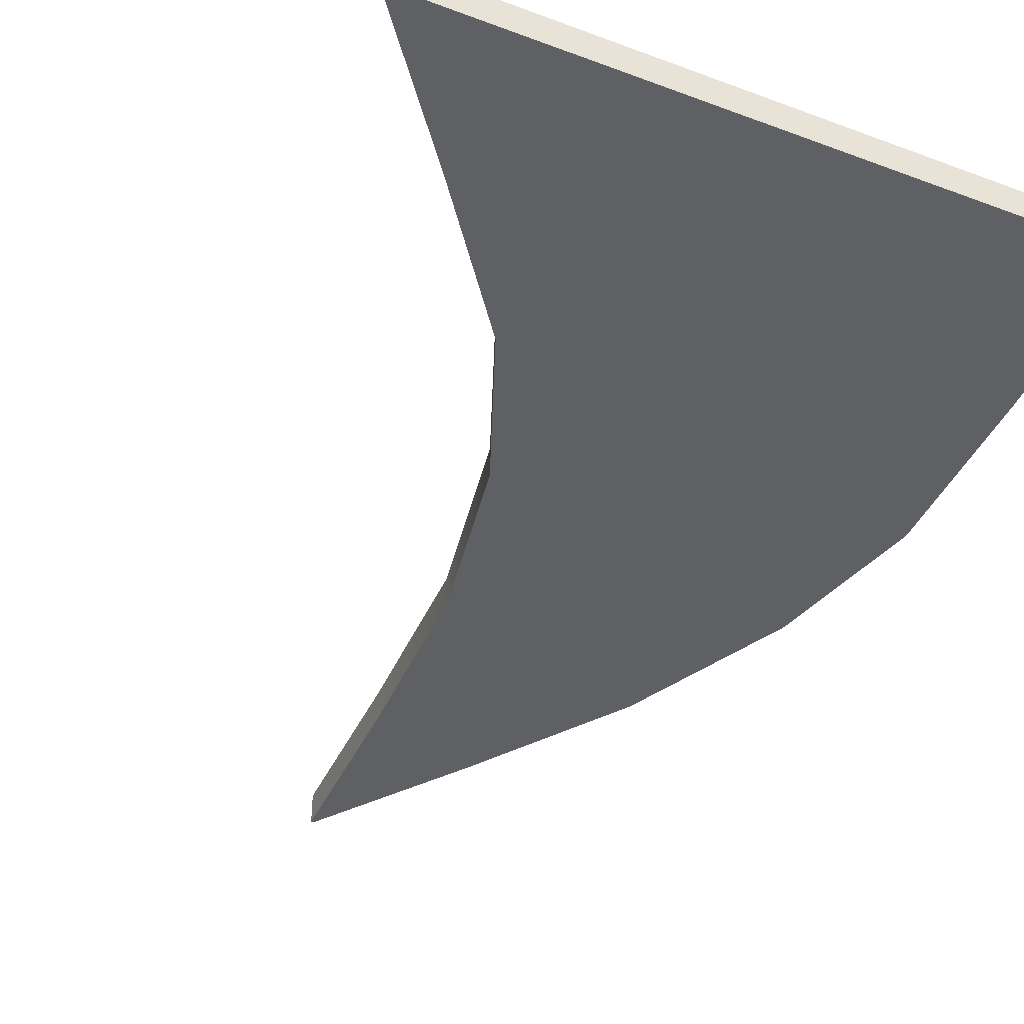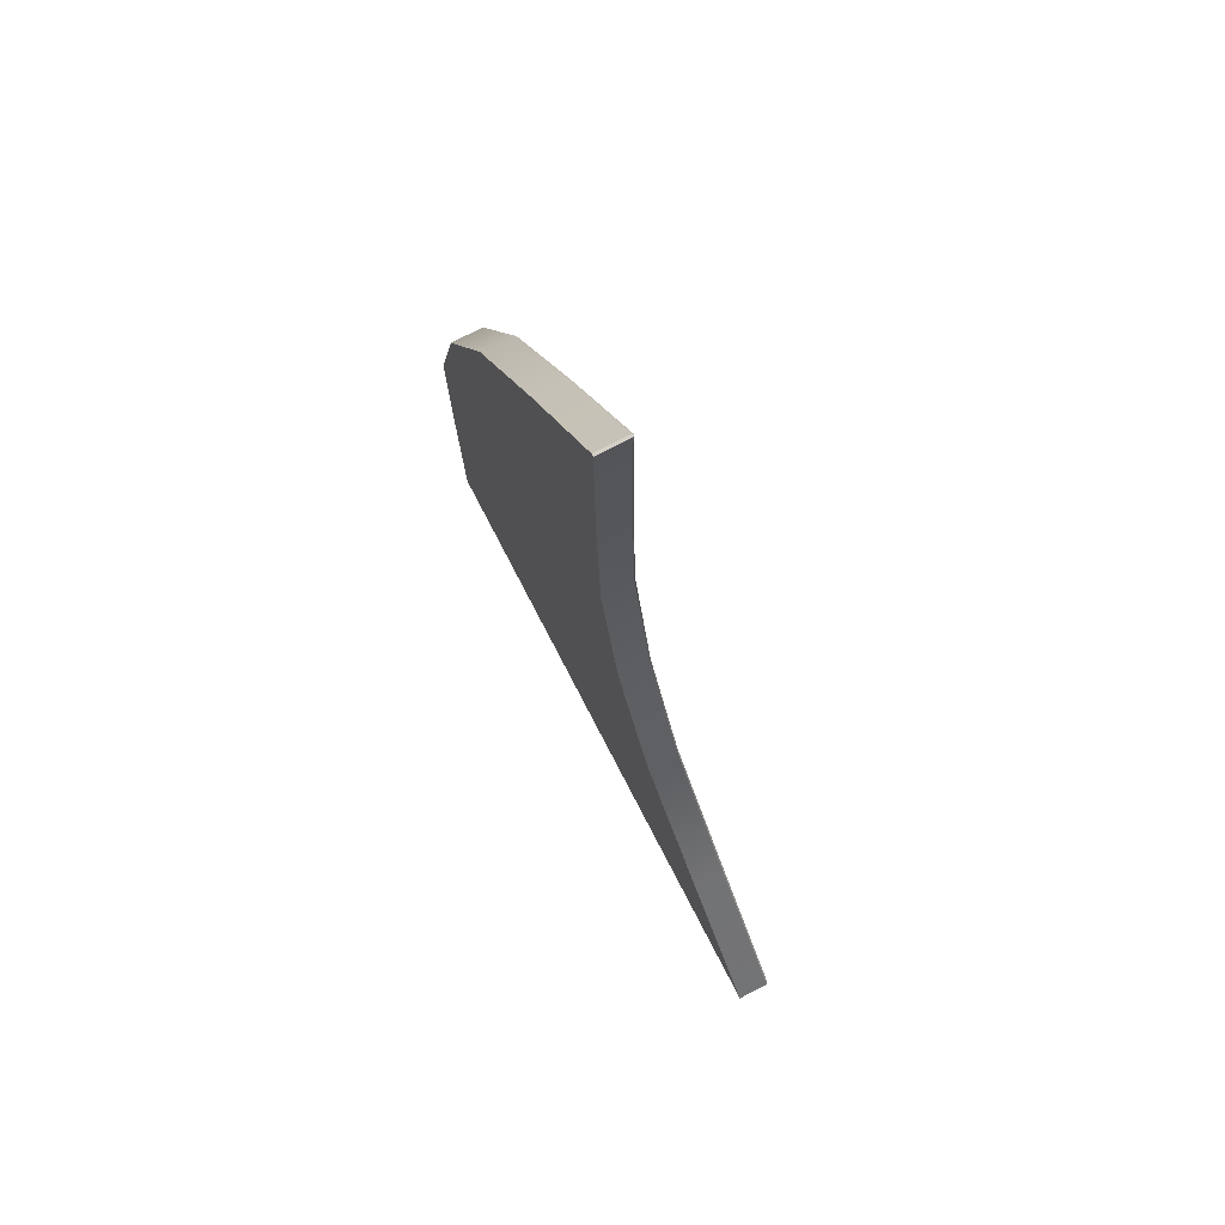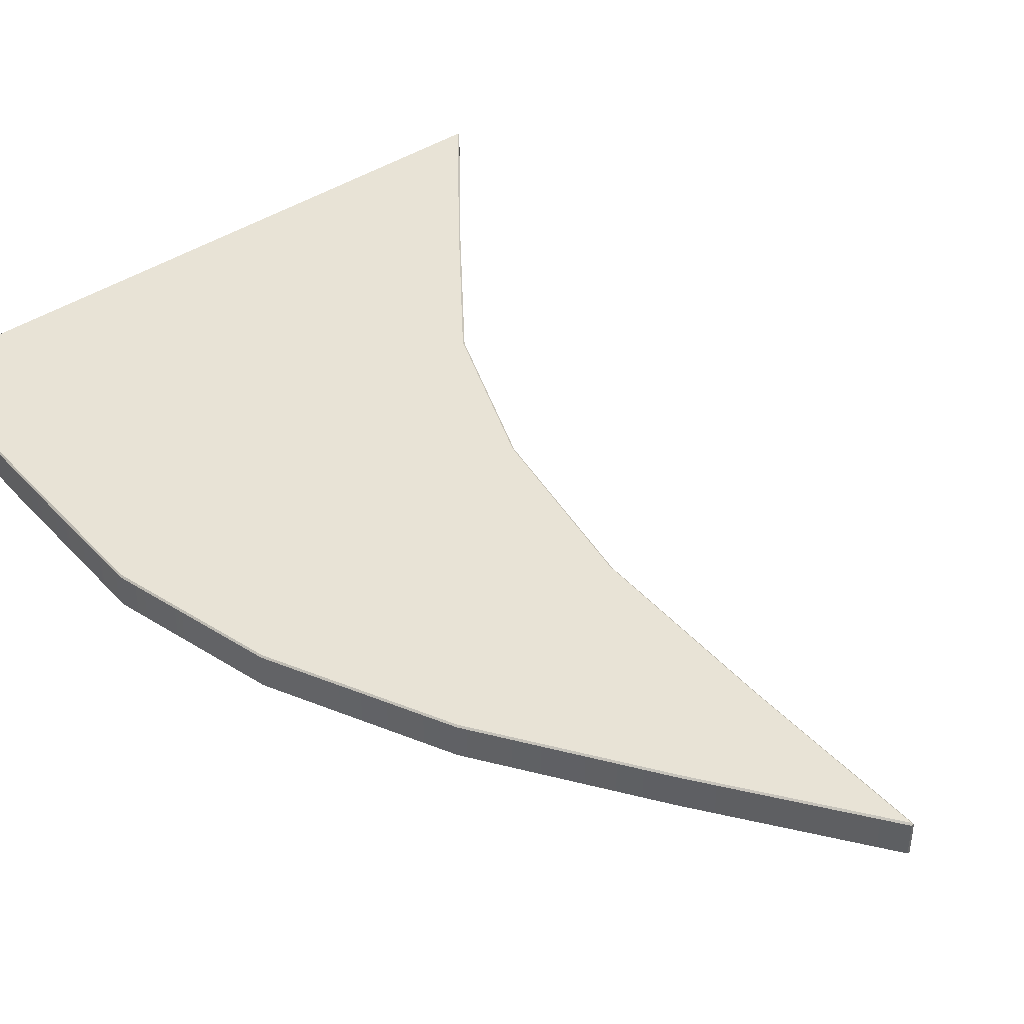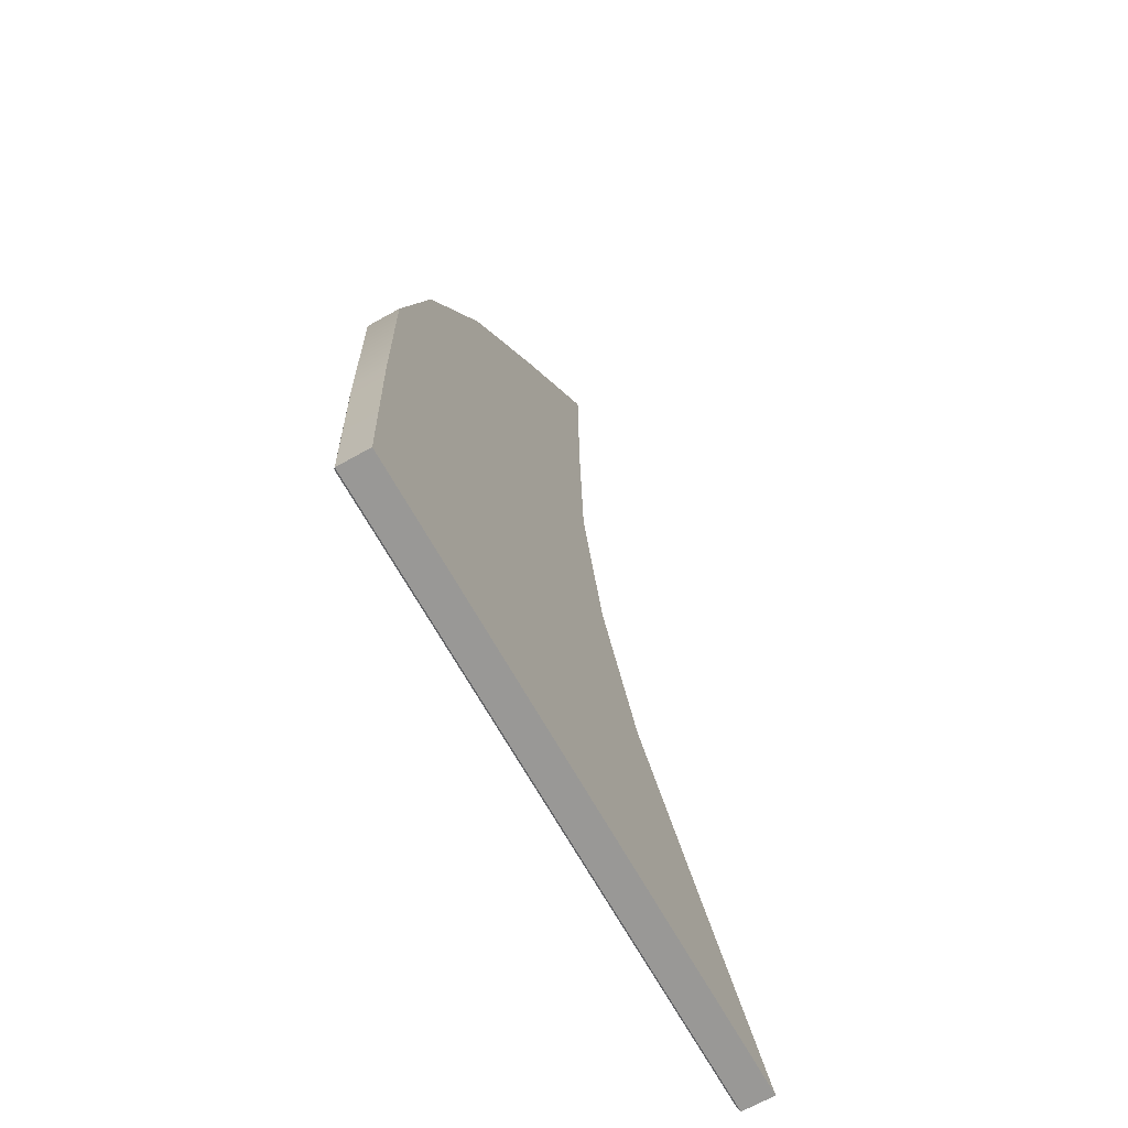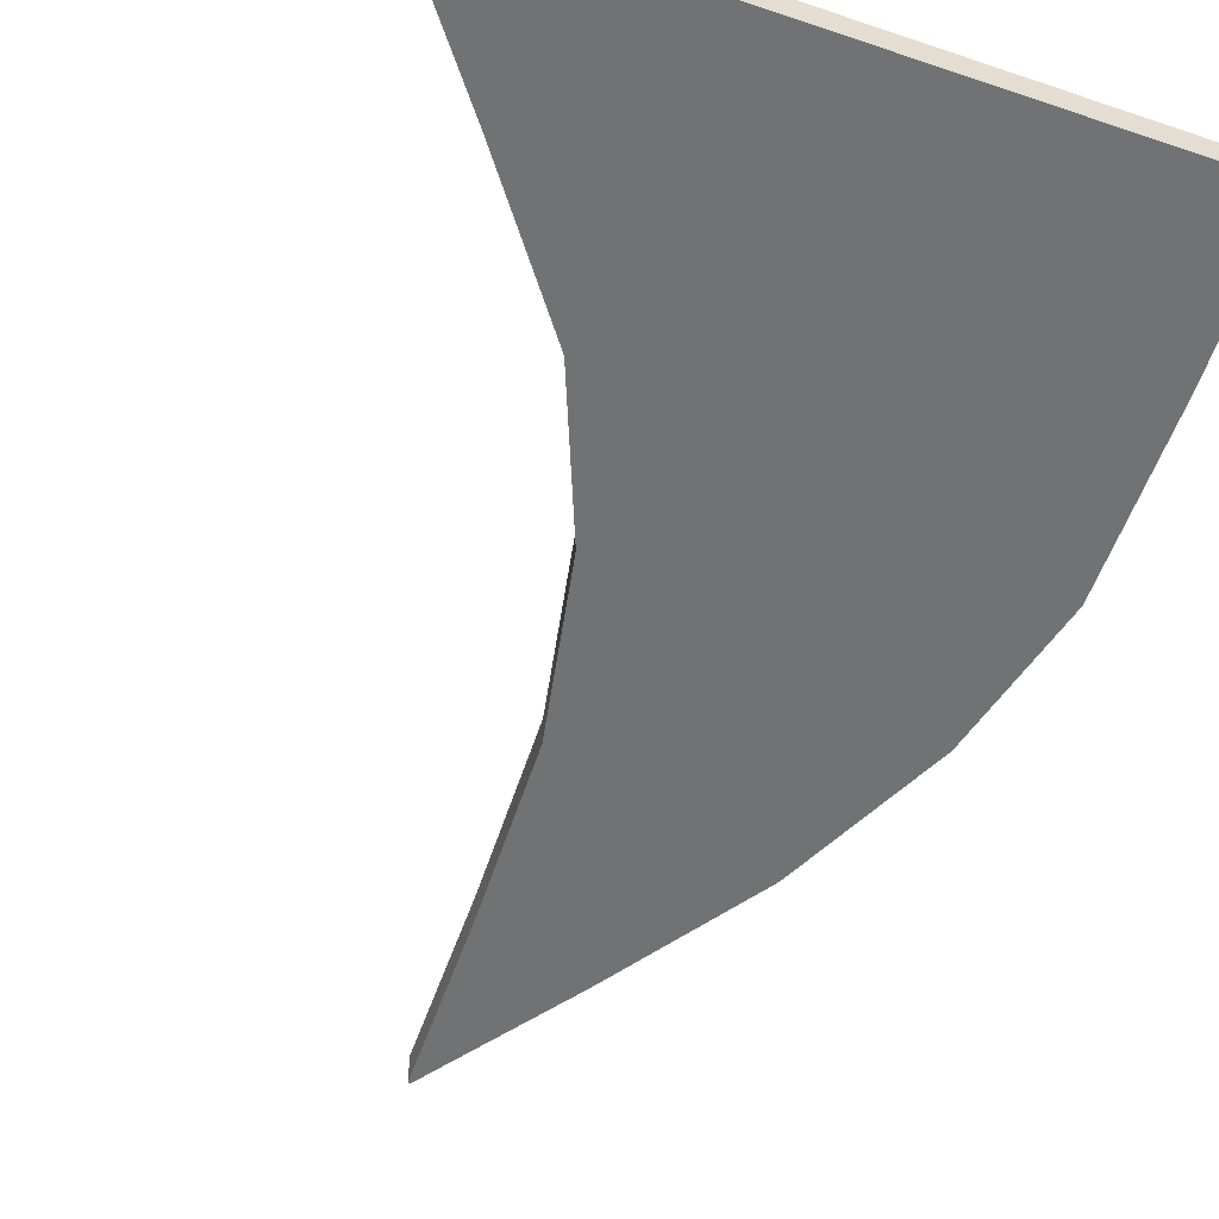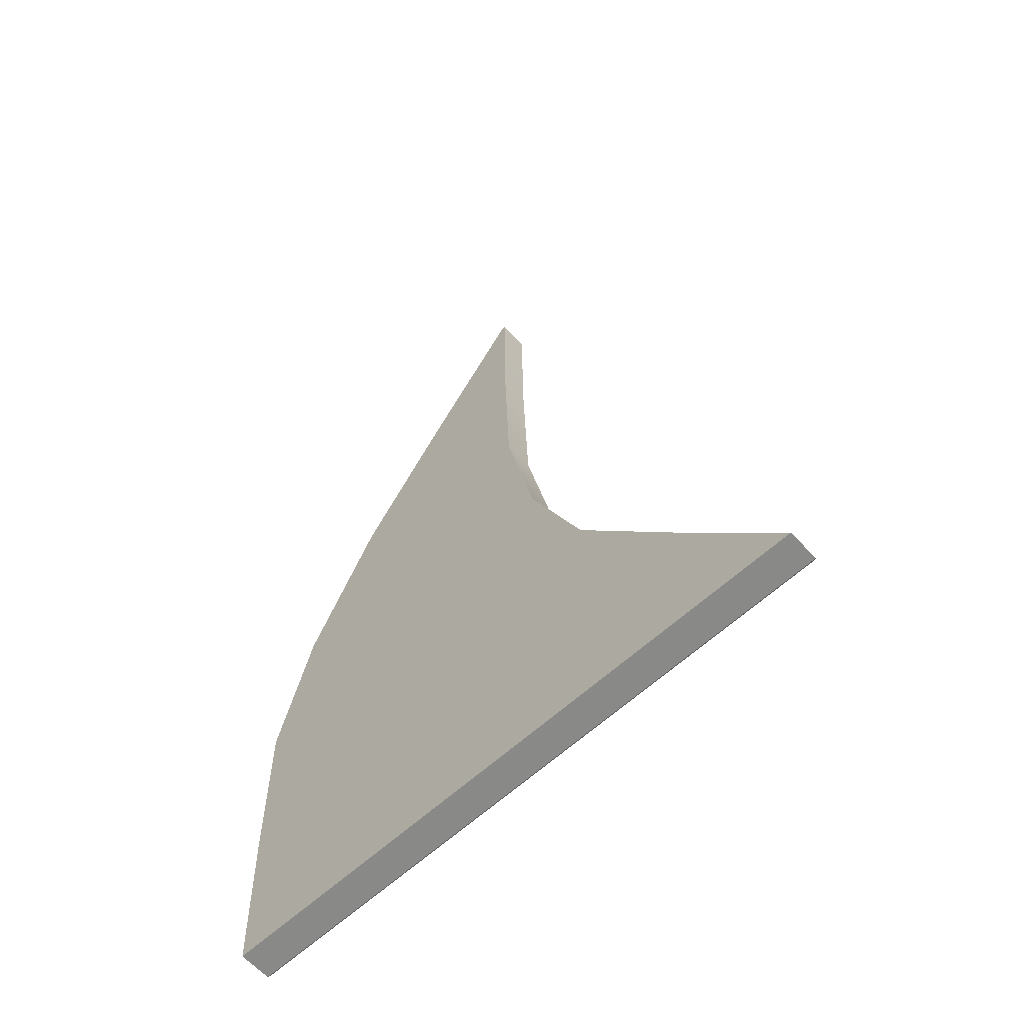
<metadata>
{"format":"obj","ext":"obj","renderer":"f3d","projection":"perspective","resolution":1024,"background":"white","views":[{"elev":-42.2,"azim":155.9,"up":"+Y"},{"elev":75.9,"azim":62.6,"up":"+Z"},{"elev":41.4,"azim":-38.8,"up":"+Y"},{"elev":-68.6,"azim":-60.7,"up":"+Z"},{"elev":-55.5,"azim":160.5,"up":"+Y"},{"elev":-63.0,"azim":42.6,"up":"+Z"}]}
</metadata>
<code>
g default
v -0.01562 -0.1441 4.323
v 0.00707 -0.1441 4.321
v -2.724 -0.1441 -4.082
v 2.755 -0.1441 -4.086
v 0.02444 -0.1441 2.76
v -0.921 -0.1441 3.049
v 0.07594 -0.1441 1.171
v -1.802 -0.1441 1.738
v 0.3628 -0.1441 -0.325
v -2.461 -0.1441 0.3353
v 0.8853 -0.1441 -1.616
v -2.787 -0.1441 -0.9997
v 1.796 -0.1441 -2.841
v -2.77 -0.1441 -2.518
v -0.01562 0.1308 4.323
v -0.009285 0.1441 4.309
v -0.006103 0.1441 4.309
v 0.00707 0.1308 4.321
v -2.711 0.1441 -4.069
v -2.724 0.1308 -4.082
v 2.755 0.1308 -4.086
v 2.728 0.1441 -4.072
v 0.01114 0.1441 2.759
v 0.02444 0.1308 2.76
v -0.921 0.1308 3.049
v -0.91 0.1441 3.041
v -1.802 0.1308 1.738
v -1.79 0.1441 1.732
v 0.06267 0.1441 1.17
v 0.07594 0.1308 1.171
v -2.461 0.1308 0.3353
v -2.449 0.1441 0.3309
v 0.35 0.1441 -0.3288
v 0.3628 0.1308 -0.325
v -2.787 0.1308 -0.9997
v -2.774 0.1441 -1.001
v 0.8736 0.1441 -1.623
v 0.8853 0.1308 -1.616
v -2.77 0.1308 -2.518
v -2.757 0.1441 -2.518
v 1.781 0.1441 -2.84
v 1.796 0.1291 -2.841
g pCube1 Vennt pCube2 pCube3 pCube4 pCube5 pCube6 pCube7 pCube8 pCube9 pCube10
f 13 14 3 4
f 2 1 6 5
f 5 6 8 7
f 7 8 10 9
f 9 10 12 11
f 11 12 14 13
f 15 16 26 25
f 16 15 18 17
f 17 18 24 23
f 19 20 39 40
f 20 19 22 21
f 21 22 41 42
f 23 24 30 29
f 25 26 28 27
f 27 28 32 31
f 29 30 34 33
f 31 32 36 35
f 33 34 38 37
f 35 36 40 39
f 37 38 42 41
f 1 2 18 15
f 40 41 22 19
f 20 21 4 3
f 21 42 13 4
f 14 39 20 3
f 1 15 25 6
f 16 17 23 26
f 5 24 18 2
f 6 25 27 8
f 26 23 29 28
f 7 30 24 5
f 8 27 31 10
f 28 29 33 32
f 9 34 30 7
f 10 31 35 12
f 32 33 37 36
f 11 38 34 9
f 12 35 39 14
f 36 37 41 40
f 13 42 38 11

</code>
